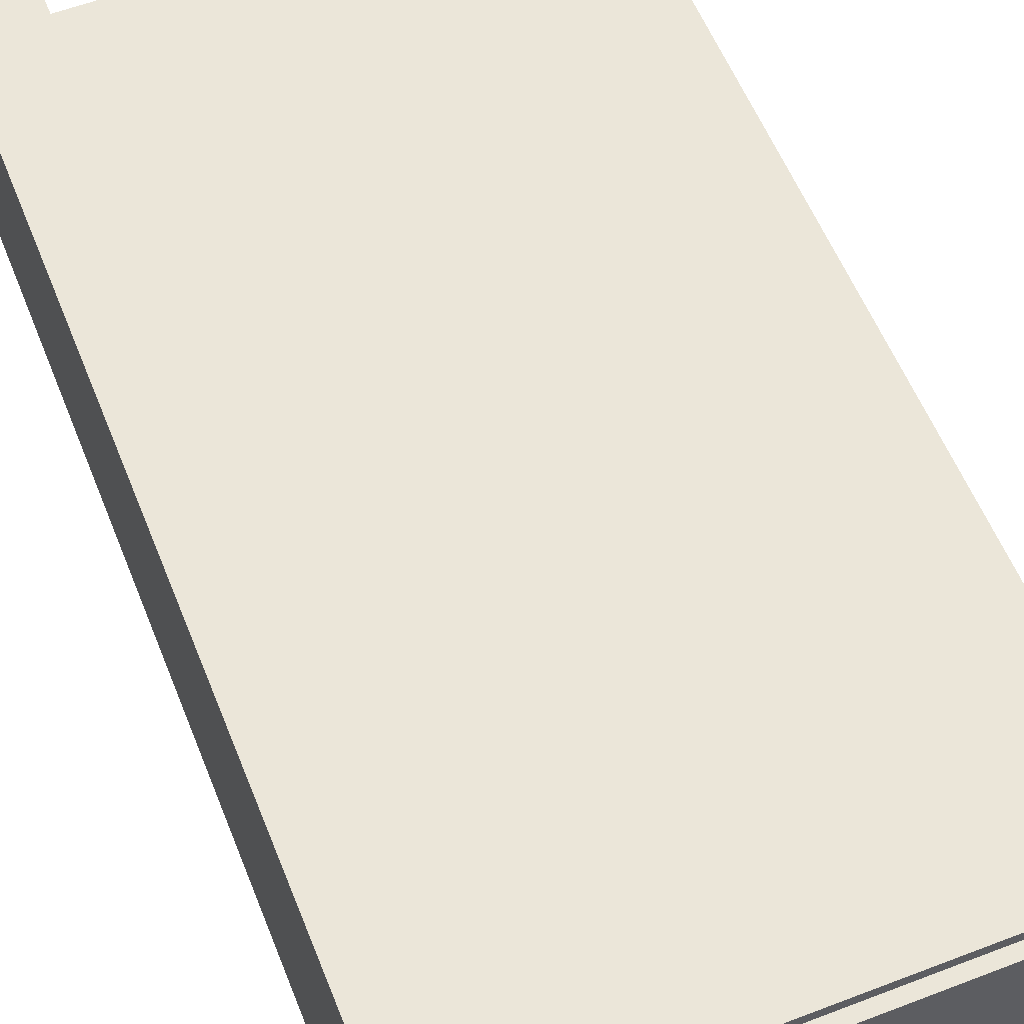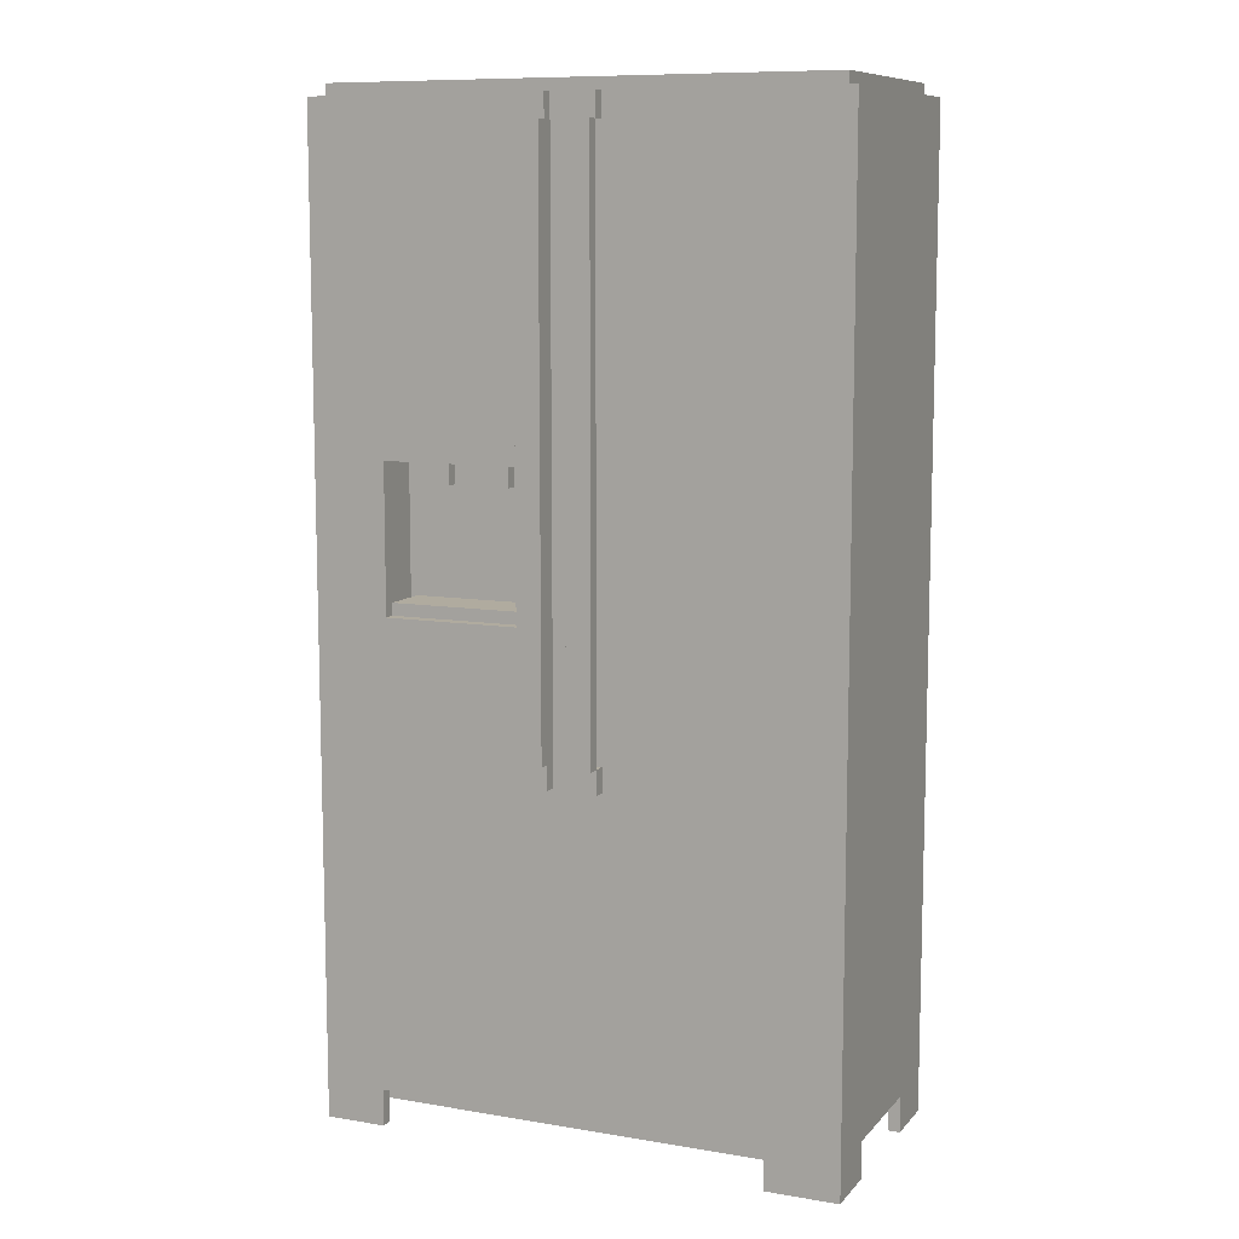
<metadata>
{"format":"obj","ext":"obj","renderer":"f3d","projection":"perspective","resolution":1024,"background":"white","views":[{"elev":57.6,"azim":158.3,"up":"+Z"},{"elev":9.7,"azim":-156.5,"up":"+Y"}]}
</metadata>
<code>
g Base_classical_fridge-1
v 7 0 50
v 7 0 45
v 7 0 35
v 7 0 30
v 7 3 50
v 7 3 45
v 7 3 35
v 7 3 30
v 7 80 50
v 7 80 30
v 8 2 45
v 8 2 35
v 8 3 45
v 8 3 35
v 8 80 49
v 8 80 31
v 8 81 49
v 8 81 31
v 26 29 30
v 26 29 29
v 26 31 30
v 26 31 29
v 26 31 28
v 26 78 30
v 26 78 29
v 26 78 28
v 26 80 30
v 26 80 29
v 27 31 30
v 27 31 29
v 27 78 30
v 27 78 29
v 30 29 30
v 30 29 29
v 30 31 29
v 30 31 28
v 30 39 36
v 30 39 32
v 30 55 33
v 30 55 32
v 30 58 35
v 30 58 33
v 30 60 36
v 30 60 35
v 30 78 29
v 30 78 28
v 30 80 30
v 30 80 29
v 31 38 32
v 31 38 31
v 31 39 32
v 31 55 32
v 31 59 35
v 31 59 32
v 31 60 35
v 31 60 31
v 32 41 35
v 32 41 33
v 32 41 32
v 32 42 35
v 32 42 32
v 33 21 43
v 33 21 32
v 33 38 32
v 33 39 36
v 33 39 32
v 33 40 43
v 33 40 36
v 35 51 34
v 35 51 33
v 35 59 34
v 35 59 33
v 40 51 34
v 40 51 33
v 40 59 34
v 40 59 33
v 44 0 50
v 44 0 49
v 44 2 49
v 44 3 50
v 44 3 49
v 44 41 31
v 44 41 30
v 44 42 34
v 44 42 31
v 44 53 34
v 44 53 31
v 44 53 30
v 45 0 31
v 45 0 30
v 45 2 31
v 45 3 31
v 45 3 30
v 45 40 35
v 45 40 32
v 45 41 34
v 45 41 32
v 45 42 34
v 45 53 34
v 45 53 31
v 45 54 33
v 45 54 32
v 45 58 34
v 45 58 33
v 45 59 35
v 45 59 34
v 45 59 32
v 45 59 31
v 48 79 49
v 48 79 48
v 48 80 49
v 48 80 48
v 49 0 49
v 49 0 46
v 49 0 34
v 49 0 31
v 49 2 49
v 49 2 46
v 49 2 34
v 49 2 31
v 49 4 49
v 49 4 31
v 49 21 43
v 49 21 32
v 49 40 43
v 49 40 32
v 49 79 49
v 49 79 48
v 49 80 48
v 49 80 31
v 8 0 49
v 8 0 45
v 8 0 35
v 8 0 31
v 8 2 49
v 8 2 45
v 8 2 35
v 8 2 31
v 8 4 49
v 8 4 31
v 8 79 32
v 8 79 31
v 8 80 49
v 8 80 32
v 9 79 32
v 9 79 31
v 9 80 32
v 9 80 31
v 12 0 50
v 12 0 49
v 12 2 49
v 12 3 50
v 12 3 49
v 13 0 31
v 13 0 30
v 13 2 31
v 13 3 31
v 13 3 30
v 28 29 30
v 28 29 29
v 28 31 29
v 28 31 28
v 28 78 29
v 28 78 28
v 28 80 30
v 28 80 29
v 31 31 30
v 31 31 29
v 31 40 33
v 31 40 32
v 31 41 35
v 31 41 33
v 31 55 33
v 31 55 32
v 31 57 35
v 31 57 33
v 31 78 30
v 31 78 29
v 32 29 30
v 32 29 29
v 32 31 30
v 32 31 29
v 32 31 28
v 32 41 31
v 32 41 30
v 32 42 32
v 32 42 31
v 32 53 31
v 32 53 30
v 32 57 35
v 32 57 33
v 32 58 35
v 32 58 33
v 32 59 32
v 32 59 31
v 32 78 30
v 32 78 29
v 32 78 28
v 32 80 30
v 32 80 29
v 34 40 34
v 34 40 33
v 34 41 34
v 34 41 33
v 36 51 34
v 36 51 33
v 36 59 34
v 36 59 33
v 41 51 34
v 41 51 33
v 41 59 34
v 41 59 33
v 44 40 35
v 44 40 34
v 44 41 35
v 44 41 34
v 44 42 35
v 44 42 34
v 46 38 32
v 46 38 31
v 46 40 36
v 46 40 32
v 46 54 33
v 46 54 32
v 46 58 34
v 46 58 33
v 46 59 34
v 46 59 32
v 46 60 36
v 46 60 31
v 49 2 46
v 49 2 34
v 49 3 46
v 49 3 34
v 49 80 49
v 49 80 31
v 49 81 49
v 49 81 31
v 50 0 50
v 50 0 46
v 50 0 34
v 50 0 30
v 50 3 50
v 50 3 46
v 50 3 34
v 50 3 30
v 50 80 50
v 50 80 30
v 7 0 50
v 7 3 50
v 7 80 50
v 12 0 50
v 12 3 50
v 44 0 50
v 44 3 50
v 50 0 50
v 50 3 50
v 50 80 50
v 8 80 49
v 8 81 49
v 12 2 49
v 12 3 49
v 44 2 49
v 44 3 49
v 49 80 49
v 49 81 49
v 33 21 43
v 33 40 43
v 49 21 43
v 49 40 43
v 30 39 36
v 30 60 36
v 33 39 36
v 33 40 36
v 34 42 36
v 34 54 36
v 37 42 36
v 37 54 36
v 39 42 36
v 39 54 36
v 42 42 36
v 42 54 36
v 46 40 36
v 46 60 36
v 7 0 35
v 7 3 35
v 8 0 35
v 8 2 35
v 8 3 35
v 35 51 34
v 35 59 34
v 36 51 34
v 36 59 34
v 40 51 34
v 40 59 34
v 41 51 34
v 41 59 34
v 44 41 34
v 44 42 34
v 44 53 34
v 45 41 34
v 45 42 34
v 45 53 34
v 49 0 34
v 49 2 34
v 49 3 34
v 50 0 34
v 50 3 34
v 8 79 32
v 8 80 32
v 9 79 32
v 9 80 32
v 31 38 32
v 31 39 32
v 31 40 32
v 31 55 32
v 31 59 32
v 32 41 32
v 32 42 32
v 32 59 32
v 33 38 32
v 33 39 32
v 44 41 32
v 45 40 32
v 45 41 32
v 45 54 32
v 45 59 32
v 46 54 32
v 46 59 32
v 8 0 31
v 8 2 31
v 8 4 31
v 8 79 31
v 9 79 31
v 9 80 31
v 13 0 31
v 13 2 31
v 28 4 31
v 28 80 31
v 30 4 31
v 30 80 31
v 31 38 31
v 31 60 31
v 32 53 31
v 32 59 31
v 33 54 31
v 33 55 31
v 35 54 31
v 35 55 31
v 36 54 31
v 36 55 31
v 40 54 31
v 40 55 31
v 41 54 31
v 41 55 31
v 43 54 31
v 43 55 31
v 44 53 31
v 44 59 31
v 45 0 31
v 45 2 31
v 45 53 31
v 45 59 31
v 46 38 31
v 46 60 31
v 49 0 31
v 49 2 31
v 49 4 31
v 49 80 31
v 26 31 29
v 26 78 29
v 27 31 29
v 27 78 29
v 31 31 29
v 31 78 29
v 32 31 29
v 32 78 29
v 8 0 49
v 8 2 49
v 8 4 49
v 8 80 49
v 12 0 49
v 12 2 49
v 44 0 49
v 44 2 49
v 48 79 49
v 48 80 49
v 49 0 49
v 49 2 49
v 49 4 49
v 49 79 49
v 48 79 48
v 48 80 48
v 49 79 48
v 49 80 48
v 49 0 46
v 49 2 46
v 49 3 46
v 50 0 46
v 50 3 46
v 7 0 45
v 7 3 45
v 8 0 45
v 8 2 45
v 8 3 45
v 30 58 35
v 30 60 35
v 31 41 35
v 31 57 35
v 31 59 35
v 31 60 35
v 32 41 35
v 32 42 35
v 32 57 35
v 32 58 35
v 34 42 35
v 34 54 35
v 37 42 35
v 37 54 35
v 39 42 35
v 39 54 35
v 42 42 35
v 42 54 35
v 44 40 35
v 44 41 35
v 44 42 35
v 45 40 35
v 45 59 35
v 34 40 34
v 34 41 34
v 44 40 34
v 44 41 34
v 45 58 34
v 45 59 34
v 46 58 34
v 46 59 34
v 30 55 33
v 30 58 33
v 31 40 33
v 31 41 33
v 31 55 33
v 31 57 33
v 32 41 33
v 32 57 33
v 32 58 33
v 34 40 33
v 34 41 33
v 35 51 33
v 35 59 33
v 36 51 33
v 36 59 33
v 40 51 33
v 40 59 33
v 41 51 33
v 41 59 33
v 45 54 33
v 45 58 33
v 46 54 33
v 46 58 33
v 30 39 32
v 30 55 32
v 31 39 32
v 31 55 32
v 33 21 32
v 33 38 32
v 46 38 32
v 46 40 32
v 49 21 32
v 49 40 32
v 8 80 31
v 8 81 31
v 13 2 31
v 13 3 31
v 28 3 31
v 28 80 31
v 30 3 31
v 30 80 31
v 32 41 31
v 32 42 31
v 44 41 31
v 44 42 31
v 45 2 31
v 45 3 31
v 49 80 31
v 49 81 31
v 7 0 30
v 7 3 30
v 7 80 30
v 13 0 30
v 13 3 30
v 26 29 30
v 26 31 30
v 26 78 30
v 26 80 30
v 27 31 30
v 27 78 30
v 28 3 30
v 28 29 30
v 28 80 30
v 30 3 30
v 30 29 30
v 30 80 30
v 31 31 30
v 31 78 30
v 32 29 30
v 32 31 30
v 32 40 30
v 32 41 30
v 32 53 30
v 32 59 30
v 32 78 30
v 32 80 30
v 33 54 30
v 33 55 30
v 35 54 30
v 35 55 30
v 36 54 30
v 36 55 30
v 40 54 30
v 40 55 30
v 41 54 30
v 41 55 30
v 43 54 30
v 43 55 30
v 44 40 30
v 44 41 30
v 44 53 30
v 44 59 30
v 45 0 30
v 45 3 30
v 50 0 30
v 50 3 30
v 50 80 30
v 26 29 29
v 26 31 29
v 26 78 29
v 26 80 29
v 28 29 29
v 28 31 29
v 28 78 29
v 28 80 29
v 30 29 29
v 30 31 29
v 30 78 29
v 30 80 29
v 32 29 29
v 32 31 29
v 32 78 29
v 32 80 29
v 26 31 28
v 26 78 28
v 28 31 28
v 28 78 28
v 30 31 28
v 30 78 28
v 32 31 28
v 32 78 28
v 7 0 50
v 12 0 50
v 44 0 50
v 50 0 50
v 8 0 49
v 12 0 49
v 44 0 49
v 49 0 49
v 49 0 46
v 50 0 46
v 7 0 45
v 8 0 45
v 7 0 35
v 8 0 35
v 49 0 34
v 50 0 34
v 8 0 31
v 13 0 31
v 45 0 31
v 49 0 31
v 7 0 30
v 13 0 30
v 45 0 30
v 50 0 30
v 8 2 49
v 12 2 49
v 44 2 49
v 49 2 49
v 49 2 46
v 8 2 45
v 8 2 35
v 49 2 34
v 8 2 31
v 13 2 31
v 45 2 31
v 49 2 31
v 12 3 50
v 44 3 50
v 12 3 49
v 44 3 49
v 49 3 46
v 50 3 46
v 7 3 45
v 8 3 45
v 7 3 35
v 8 3 35
v 49 3 34
v 50 3 34
v 13 3 31
v 28 3 31
v 30 3 31
v 45 3 31
v 13 3 30
v 28 3 30
v 30 3 30
v 45 3 30
v 33 21 43
v 49 21 43
v 33 21 32
v 49 21 32
v 26 29 30
v 28 29 30
v 30 29 30
v 32 29 30
v 26 29 29
v 28 29 29
v 30 29 29
v 32 29 29
v 26 31 29
v 28 31 29
v 30 31 29
v 32 31 29
v 26 31 28
v 28 31 28
v 30 31 28
v 32 31 28
v 31 38 32
v 33 38 32
v 46 38 32
v 31 38 31
v 46 38 31
v 30 39 36
v 33 39 36
v 30 39 32
v 31 39 32
v 33 39 32
v 34 41 34
v 44 41 34
v 45 41 34
v 32 41 33
v 34 41 33
v 32 41 32
v 44 41 32
v 45 41 32
v 35 51 34
v 36 51 34
v 40 51 34
v 41 51 34
v 35 51 33
v 36 51 33
v 40 51 33
v 41 51 33
v 32 53 31
v 44 53 31
v 32 53 30
v 44 53 30
v 31 57 35
v 32 57 35
v 31 57 33
v 32 57 33
v 31 59 35
v 45 59 35
v 35 59 34
v 36 59 34
v 40 59 34
v 41 59 34
v 45 59 34
v 46 59 34
v 35 59 33
v 36 59 33
v 40 59 33
v 41 59 33
v 31 59 32
v 32 59 32
v 45 59 32
v 46 59 32
v 32 59 31
v 44 59 31
v 45 59 31
v 26 78 30
v 27 78 30
v 31 78 30
v 32 78 30
v 26 78 29
v 27 78 29
v 31 78 29
v 32 78 29
v 48 79 49
v 49 79 49
v 48 79 48
v 49 79 48
v 8 79 32
v 9 79 32
v 8 79 31
v 9 79 31
v 8 80 49
v 48 80 49
v 48 80 48
v 49 80 48
v 8 80 32
v 9 80 32
v 9 80 31
v 28 80 31
v 30 80 31
v 49 80 31
v 8 4 49
v 49 4 49
v 8 4 31
v 28 4 31
v 30 4 31
v 49 4 31
v 26 31 30
v 27 31 30
v 31 31 30
v 32 31 30
v 26 31 29
v 27 31 29
v 31 31 29
v 32 31 29
v 33 40 43
v 49 40 43
v 33 40 36
v 46 40 36
v 44 40 35
v 45 40 35
v 34 40 34
v 44 40 34
v 31 40 33
v 34 40 33
v 31 40 32
v 45 40 32
v 46 40 32
v 49 40 32
v 31 41 35
v 32 41 35
v 31 41 33
v 32 41 33
v 32 41 31
v 44 41 31
v 32 41 30
v 44 41 30
v 32 42 35
v 34 42 35
v 37 42 35
v 39 42 35
v 42 42 35
v 44 42 35
v 44 42 34
v 32 42 32
v 32 42 31
v 44 42 31
v 44 53 34
v 45 53 34
v 44 53 31
v 45 53 31
v 45 54 33
v 46 54 33
v 45 54 32
v 46 54 32
v 30 55 33
v 31 55 33
v 30 55 32
v 31 55 32
v 30 58 35
v 32 58 35
v 45 58 34
v 46 58 34
v 30 58 33
v 32 58 33
v 45 58 33
v 46 58 33
v 30 60 36
v 46 60 36
v 30 60 35
v 31 60 35
v 31 60 31
v 46 60 31
v 26 78 29
v 28 78 29
v 30 78 29
v 32 78 29
v 26 78 28
v 28 78 28
v 30 78 28
v 32 78 28
v 7 80 50
v 50 80 50
v 8 80 49
v 49 80 49
v 8 80 31
v 28 80 31
v 30 80 31
v 49 80 31
v 7 80 30
v 26 80 30
v 28 80 30
v 30 80 30
v 32 80 30
v 50 80 30
v 26 80 29
v 28 80 29
v 30 80 29
v 32 80 29
v 8 81 49
v 49 81 49
v 8 81 31
v 49 81 31
f 5 2 1
f 6 2 5
f 7 4 3
f 8 4 7
f 9 6 5
f 9 7 6
f 9 8 7
f 10 8 9
f 13 12 11
f 14 12 13
f 17 16 15
f 18 16 17
f 21 20 19
f 22 20 21
f 25 23 22
f 26 23 25
f 27 25 24
f 28 25 27
f 31 30 29
f 32 30 31
f 35 34 33
f 39 38 37
f 40 38 39
f 41 39 37
f 42 39 41
f 43 41 37
f 44 41 43
f 45 35 33
f 45 36 35
f 46 36 45
f 47 45 33
f 48 45 47
f 51 50 49
f 52 50 51
f 54 50 52
f 55 54 53
f 56 50 54
f 56 54 55
f 60 58 57
f 60 59 58
f 61 59 60
f 64 63 62
f 65 64 62
f 66 64 65
f 67 65 62
f 68 65 67
f 71 70 69
f 72 70 71
f 75 74 73
f 76 74 75
f 79 78 77
f 80 79 77
f 81 79 80
f 85 83 82
f 86 85 84
f 87 83 85
f 87 85 86
f 88 83 87
f 91 90 89
f 92 90 91
f 93 90 92
f 96 95 94
f 97 95 96
f 98 96 94
f 99 98 94
f 101 100 99
f 102 100 101
f 103 99 94
f 103 101 99
f 104 101 103
f 105 103 94
f 106 103 105
f 107 100 102
f 108 100 107
f 111 110 109
f 112 110 111
f 117 114 113
f 118 114 117
f 119 116 115
f 120 116 119
f 123 122 121
f 124 122 123
f 125 123 121
f 126 122 124
f 127 125 121
f 127 126 125
f 128 126 127
f 129 126 128
f 130 122 126
f 130 126 129
f 131 132 135
f 135 132 136
f 133 134 137
f 137 134 138
f 139 140 141
f 141 140 142
f 139 141 143
f 143 141 144
f 145 146 147
f 147 146 148
f 149 150 151
f 149 151 152
f 152 151 153
f 154 155 156
f 156 155 157
f 157 155 158
f 159 160 161
f 159 161 163
f 161 162 163
f 163 162 164
f 159 163 165
f 165 163 166
f 169 170 172
f 172 170 173
f 171 172 173
f 173 170 174
f 171 173 175
f 175 173 176
f 167 168 177
f 177 168 178
f 179 180 181
f 181 180 182
f 184 185 187
f 187 185 188
f 186 187 188
f 188 185 189
f 190 191 192
f 192 191 193
f 186 188 194
f 194 188 195
f 182 183 197
f 197 183 198
f 196 197 199
f 199 197 200
f 201 202 203
f 203 202 204
f 205 206 207
f 207 206 208
f 209 210 211
f 211 210 212
f 213 214 215
f 215 214 216
f 215 216 217
f 217 216 218
f 219 220 222
f 221 222 223
f 222 220 224
f 223 222 224
f 221 223 225
f 225 223 226
f 221 225 227
f 224 220 228
f 221 227 229
f 227 228 229
f 228 220 230
f 229 228 230
f 231 232 233
f 233 232 234
f 235 236 237
f 237 236 238
f 239 240 243
f 243 240 244
f 241 242 245
f 245 242 246
f 243 244 247
f 244 245 247
f 245 246 247
f 247 246 248
f 252 250 249
f 253 251 250
f 253 250 252
f 255 251 253
f 256 255 254
f 257 251 255
f 257 255 256
f 258 251 257
f 263 262 261
f 264 262 263
f 265 260 259
f 266 260 265
f 269 268 267
f 270 268 269
f 273 272 271
f 274 272 273
f 275 272 274
f 276 272 275
f 277 275 274
f 277 276 275
f 278 272 276
f 278 276 277
f 279 277 274
f 279 278 277
f 280 272 278
f 280 278 279
f 281 279 274
f 281 280 279
f 282 272 280
f 282 280 281
f 283 281 274
f 283 282 281
f 284 272 282
f 284 282 283
f 287 286 285
f 288 286 287
f 289 286 288
f 292 291 290
f 293 291 292
f 296 295 294
f 297 295 296
f 301 299 298
f 302 300 299
f 302 299 301
f 303 300 302
f 307 305 304
f 307 306 305
f 308 306 307
f 311 310 309
f 312 310 311
f 318 316 315
f 318 317 316
f 319 317 318
f 320 317 319
f 321 314 313
f 322 314 321
f 323 318 315
f 324 323 315
f 325 323 324
f 328 327 326
f 329 327 328
f 334 333 332
f 336 331 330
f 337 331 336
f 338 335 334
f 338 334 332
f 339 335 338
f 340 339 338
f 341 339 340
f 342 341 340
f 343 341 342
f 346 345 344
f 347 345 346
f 348 346 344
f 348 347 346
f 349 345 347
f 349 347 348
f 350 348 344
f 350 349 348
f 351 345 349
f 351 349 350
f 352 350 344
f 352 351 350
f 353 345 351
f 353 351 352
f 354 352 344
f 354 353 352
f 355 345 353
f 355 353 354
f 356 354 344
f 356 355 354
f 357 345 355
f 357 355 356
f 358 356 344
f 358 357 356
f 359 345 357
f 359 357 358
f 362 359 358
f 363 359 362
f 364 342 340
f 365 341 343
f 366 361 360
f 367 361 366
f 368 364 340
f 368 365 364
f 369 341 365
f 369 365 368
f 372 371 370
f 373 371 372
f 376 375 374
f 377 375 376
f 378 379 382
f 382 379 383
f 380 381 386
f 386 381 387
f 384 385 388
f 388 385 389
f 380 386 390
f 390 386 391
f 392 393 394
f 394 393 395
f 396 397 399
f 397 398 399
f 399 398 400
f 401 402 403
f 403 402 404
f 404 402 405
f 406 407 410
f 410 407 411
f 408 409 412
f 412 409 413
f 413 409 414
f 406 410 415
f 413 414 416
f 414 415 416
f 416 415 417
f 416 417 418
f 417 415 419
f 418 417 419
f 418 419 420
f 419 415 421
f 420 419 421
f 420 421 422
f 421 415 423
f 422 421 423
f 422 423 426
f 424 425 427
f 425 426 427
f 415 410 428
f 427 426 428
f 426 423 428
f 423 415 428
f 429 430 431
f 431 430 432
f 433 434 435
f 435 434 436
f 437 438 441
f 441 438 442
f 439 440 443
f 442 438 444
f 444 438 445
f 439 443 446
f 446 443 447
f 448 449 450
f 450 449 451
f 452 453 454
f 454 453 455
f 456 457 458
f 458 457 459
f 460 461 462
f 462 461 463
f 464 465 466
f 464 466 468
f 466 467 468
f 468 467 469
f 472 473 474
f 470 471 475
f 472 474 476
f 475 471 477
f 478 479 480
f 480 479 481
f 472 476 482
f 482 476 483
f 477 471 484
f 484 471 485
f 486 487 489
f 487 488 490
f 489 487 490
f 490 488 491
f 491 488 492
f 492 488 493
f 493 488 494
f 492 493 495
f 495 493 496
f 490 491 497
f 497 491 498
f 497 498 500
f 498 499 500
f 500 499 501
f 501 499 502
f 500 501 505
f 503 504 506
f 506 504 507
f 507 504 508
f 508 504 509
f 509 504 510
f 510 504 511
f 509 510 513
f 513 510 514
f 509 513 515
f 513 514 515
f 514 510 516
f 515 514 516
f 509 515 517
f 515 516 517
f 516 510 518
f 517 516 518
f 509 517 519
f 517 518 519
f 518 510 520
f 519 518 520
f 509 519 521
f 519 520 521
f 520 510 522
f 521 520 522
f 509 521 523
f 521 522 523
f 522 510 524
f 523 522 524
f 505 506 525
f 506 507 525
f 507 508 525
f 525 508 526
f 523 524 527
f 509 523 527
f 524 510 528
f 511 512 528
f 527 524 528
f 510 511 528
f 500 505 530
f 526 527 530
f 527 528 530
f 525 526 530
f 505 525 530
f 529 530 531
f 530 528 532
f 531 530 532
f 528 512 533
f 532 528 533
f 534 535 538
f 538 535 539
f 536 537 540
f 540 537 541
f 542 543 546
f 546 543 547
f 544 545 548
f 548 545 549
f 550 551 552
f 552 551 553
f 554 555 556
f 556 555 557
f 562 559 558
f 563 559 562
f 564 561 560
f 565 561 564
f 566 561 565
f 567 561 566
f 568 562 558
f 569 562 568
f 574 571 570
f 577 573 572
f 578 575 574
f 578 574 570
f 579 575 578
f 580 577 576
f 581 573 577
f 581 577 580
f 586 583 582
f 586 585 584
f 586 584 583
f 587 586 582
f 588 586 587
f 589 586 588
f 590 589 588
f 591 589 590
f 592 589 591
f 593 589 592
f 596 595 594
f 597 595 596
f 602 601 600
f 603 601 602
f 604 599 598
f 605 599 604
f 610 607 606
f 611 608 607
f 611 607 610
f 612 609 608
f 612 608 611
f 613 609 612
f 616 615 614
f 617 615 616
f 622 619 618
f 623 619 622
f 624 621 620
f 625 621 624
f 630 627 626
f 631 627 630
f 632 629 628
f 633 629 632
f 637 635 634
f 637 636 635
f 638 636 637
f 641 640 639
f 642 640 641
f 643 640 642
f 648 645 644
f 649 648 647
f 650 646 645
f 650 648 649
f 650 645 648
f 651 646 650
f 656 653 652
f 657 653 656
f 658 655 654
f 659 655 658
f 662 661 660
f 663 661 662
f 666 665 664
f 667 665 666
f 670 669 668
f 671 669 670
f 672 669 671
f 673 669 672
f 674 669 673
f 676 670 668
f 677 672 671
f 678 672 677
f 679 675 674
f 679 674 673
f 680 678 677
f 680 679 678
f 680 677 676
f 680 676 668
f 681 679 680
f 682 675 679
f 682 679 681
f 683 675 682
f 684 682 681
f 685 682 684
f 686 682 685
f 691 688 687
f 692 688 691
f 693 690 689
f 694 690 693
f 697 696 695
f 698 696 697
f 701 700 699
f 702 700 701
f 705 704 703
f 707 705 703
f 707 706 705
f 708 706 707
f 709 706 708
f 710 706 709
f 711 706 710
f 712 706 711
f 713 714 715
f 715 714 716
f 716 714 717
f 717 714 718
f 719 720 723
f 723 720 724
f 721 722 725
f 725 722 726
f 727 728 729
f 729 728 730
f 731 732 734
f 733 734 736
f 735 736 737
f 734 732 738
f 737 736 738
f 736 734 738
f 730 728 739
f 739 728 740
f 741 742 743
f 743 742 744
f 745 746 747
f 747 746 748
f 749 750 755
f 753 754 755
f 752 753 755
f 751 752 755
f 750 751 755
f 749 755 756
f 756 755 757
f 757 755 758
f 759 760 761
f 761 760 762
f 763 764 765
f 765 764 766
f 767 768 769
f 769 768 770
f 771 772 775
f 775 772 776
f 773 774 777
f 777 774 778
f 779 780 781
f 781 780 782
f 782 780 783
f 783 780 784
f 785 786 789
f 789 786 790
f 787 788 791
f 791 788 792
f 793 794 795
f 795 794 796
f 793 795 797
f 796 794 800
f 793 797 801
f 797 798 801
f 801 798 802
f 798 799 803
f 802 798 803
f 799 800 804
f 803 799 804
f 804 800 805
f 800 794 806
f 805 800 806
f 802 803 807
f 807 803 808
f 804 805 809
f 809 805 810
f 811 812 813
f 813 812 814

</code>
